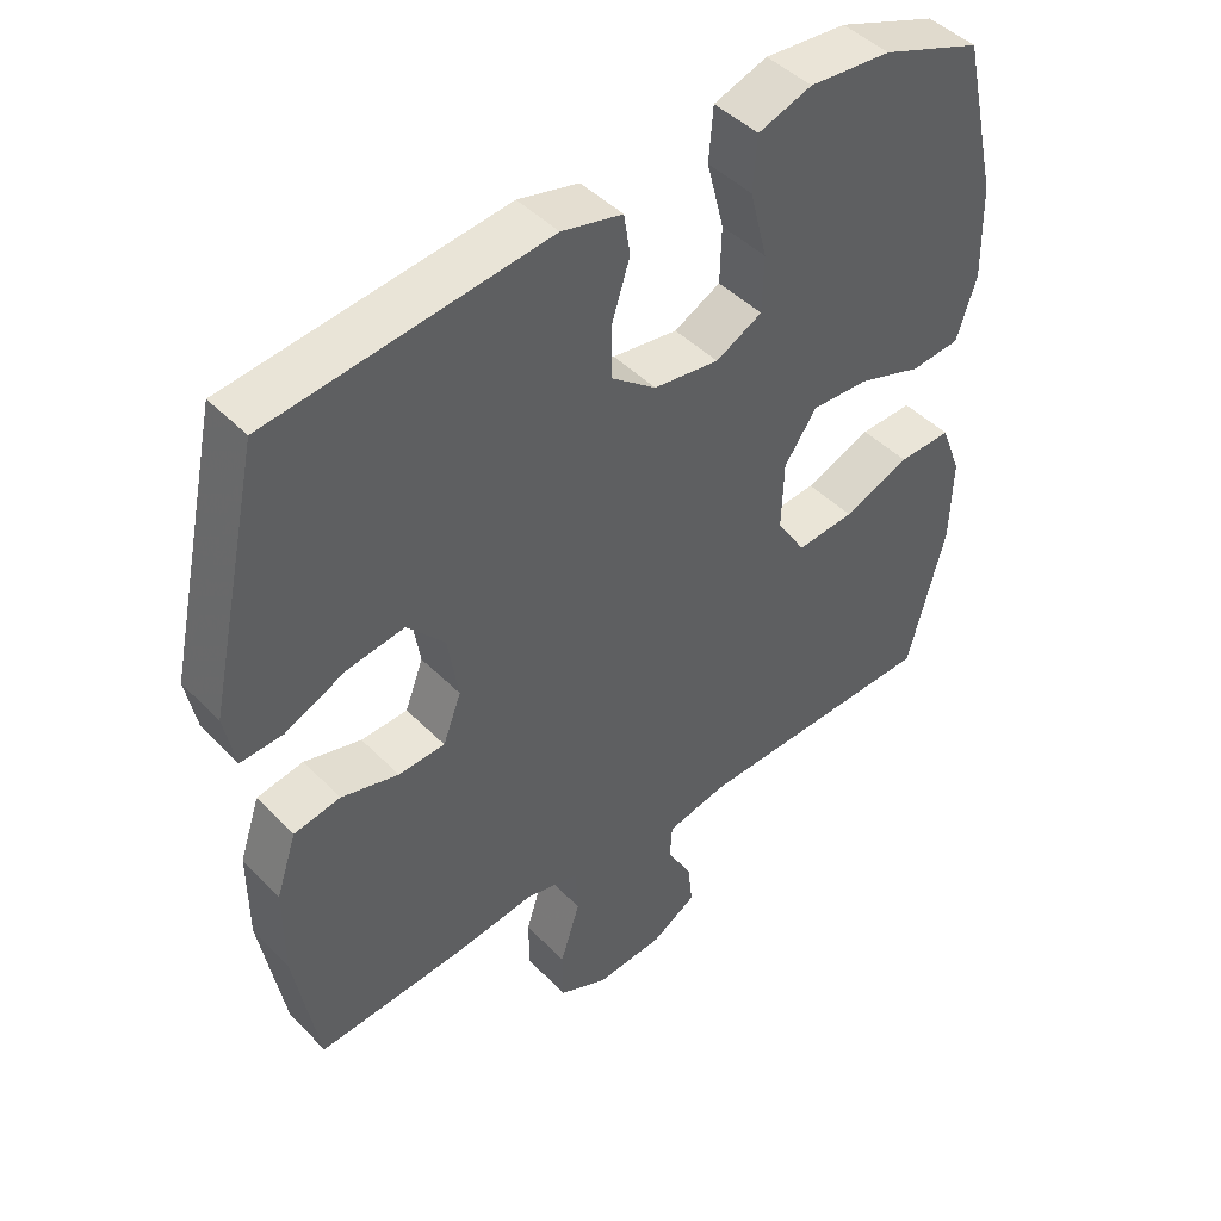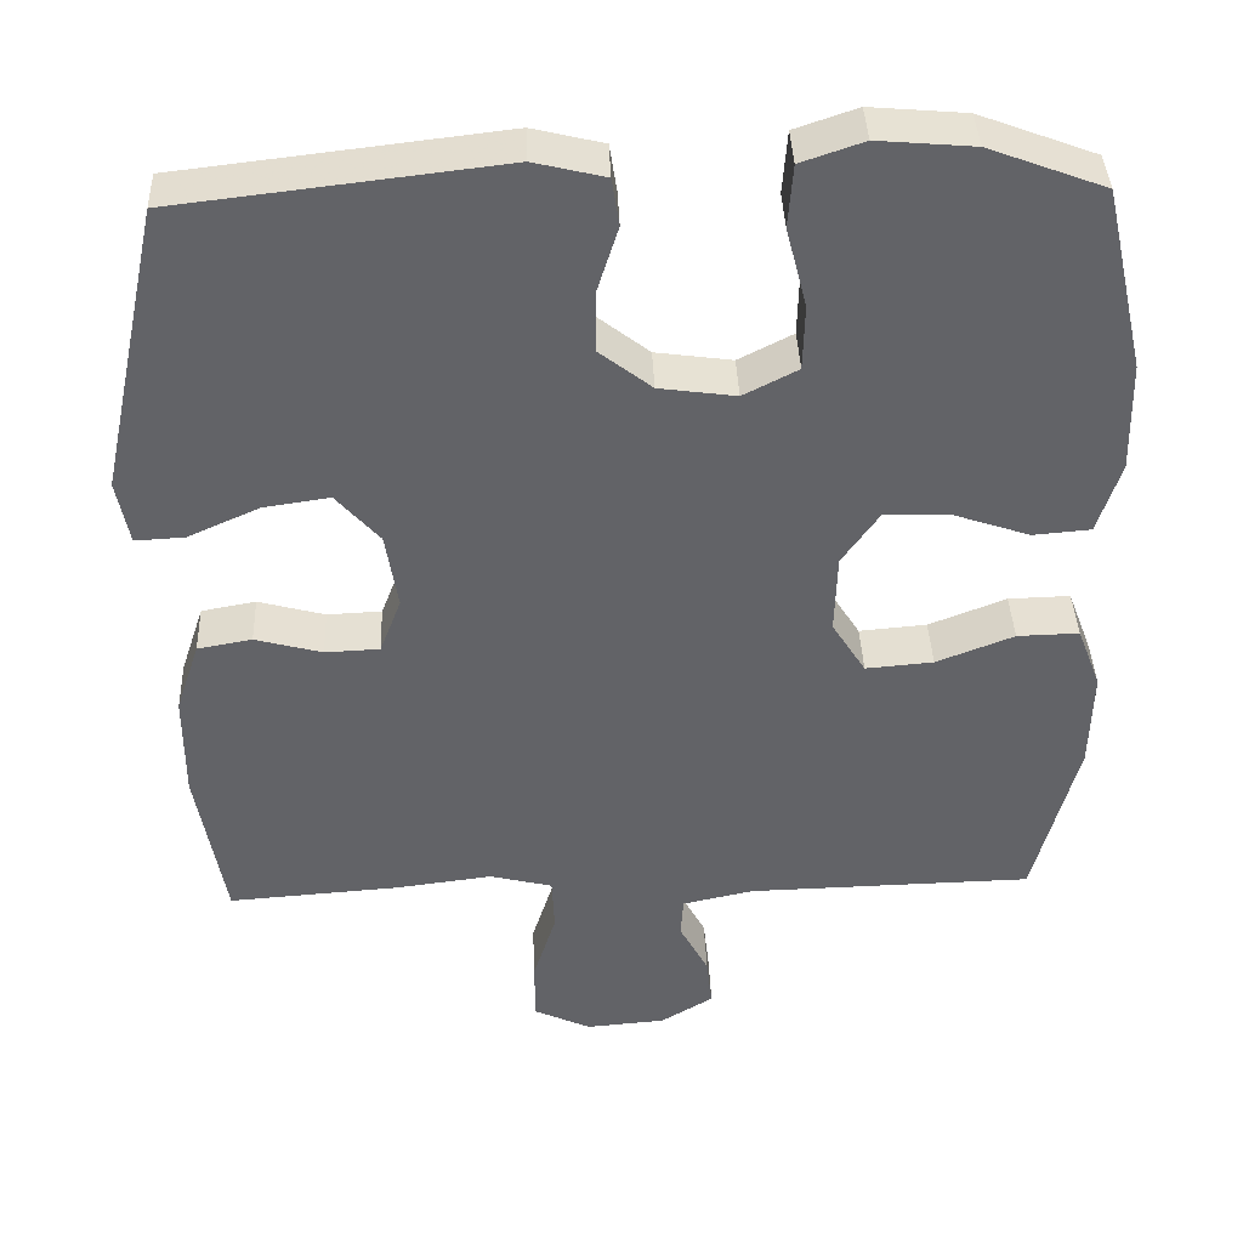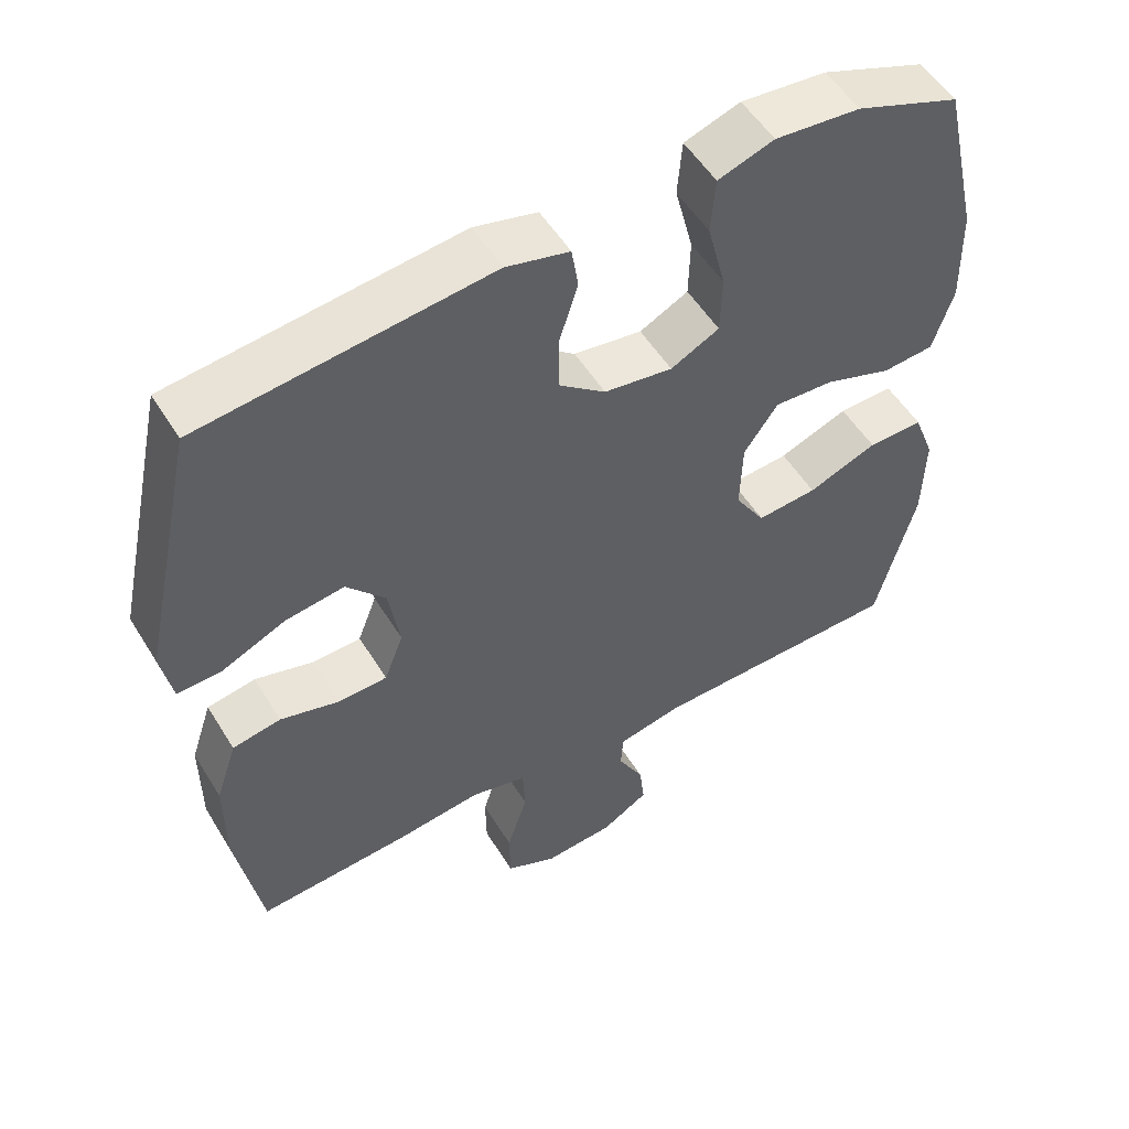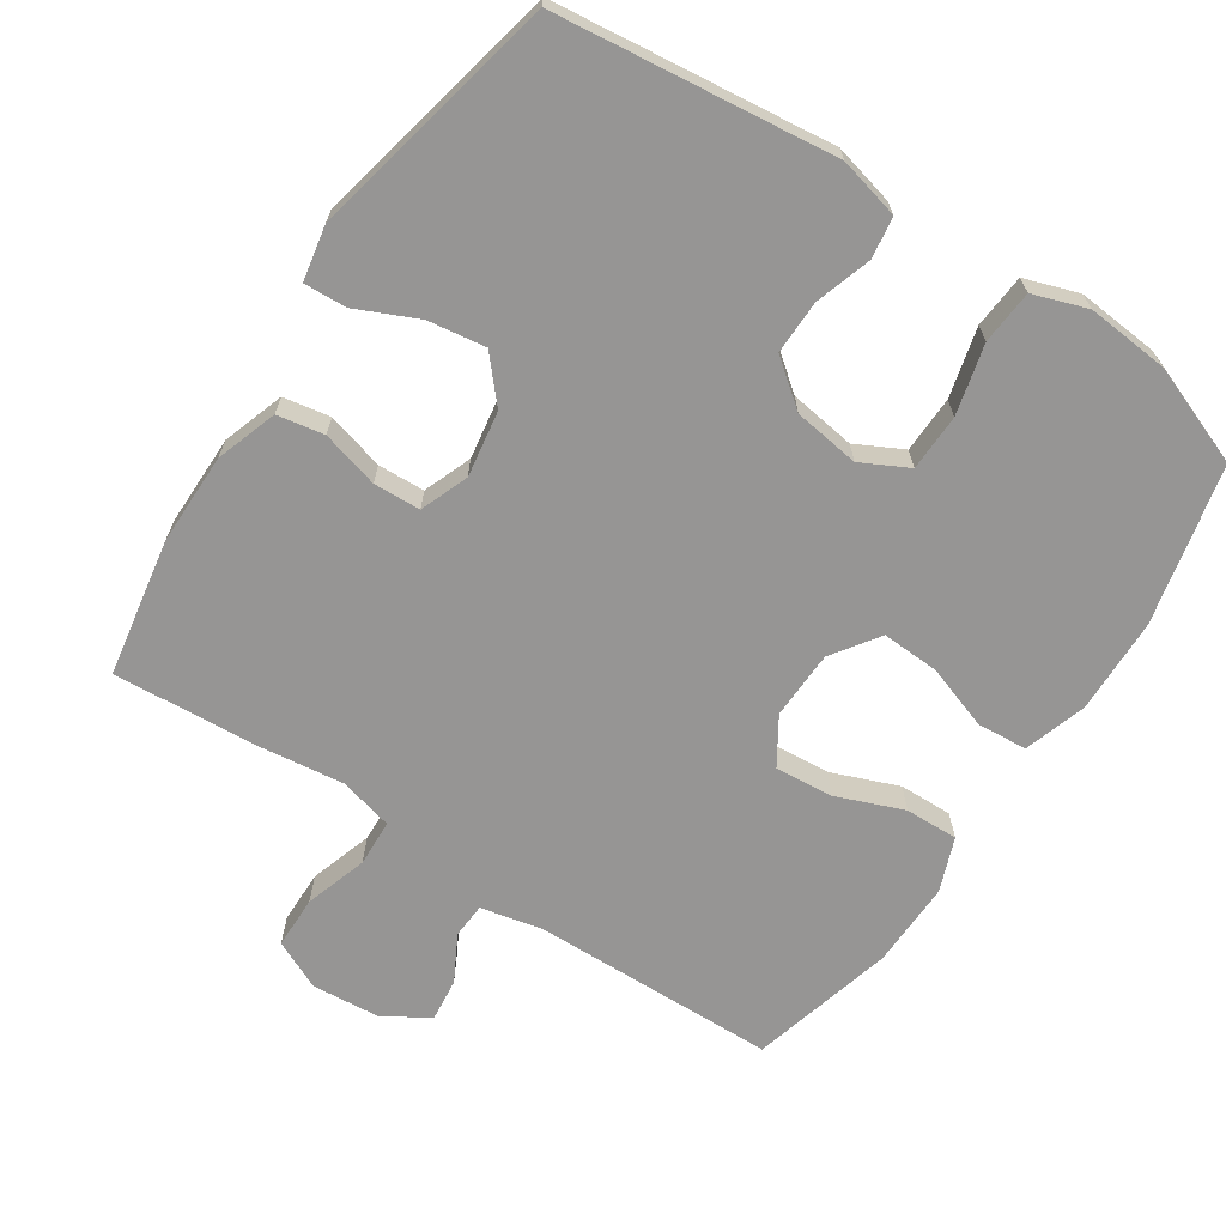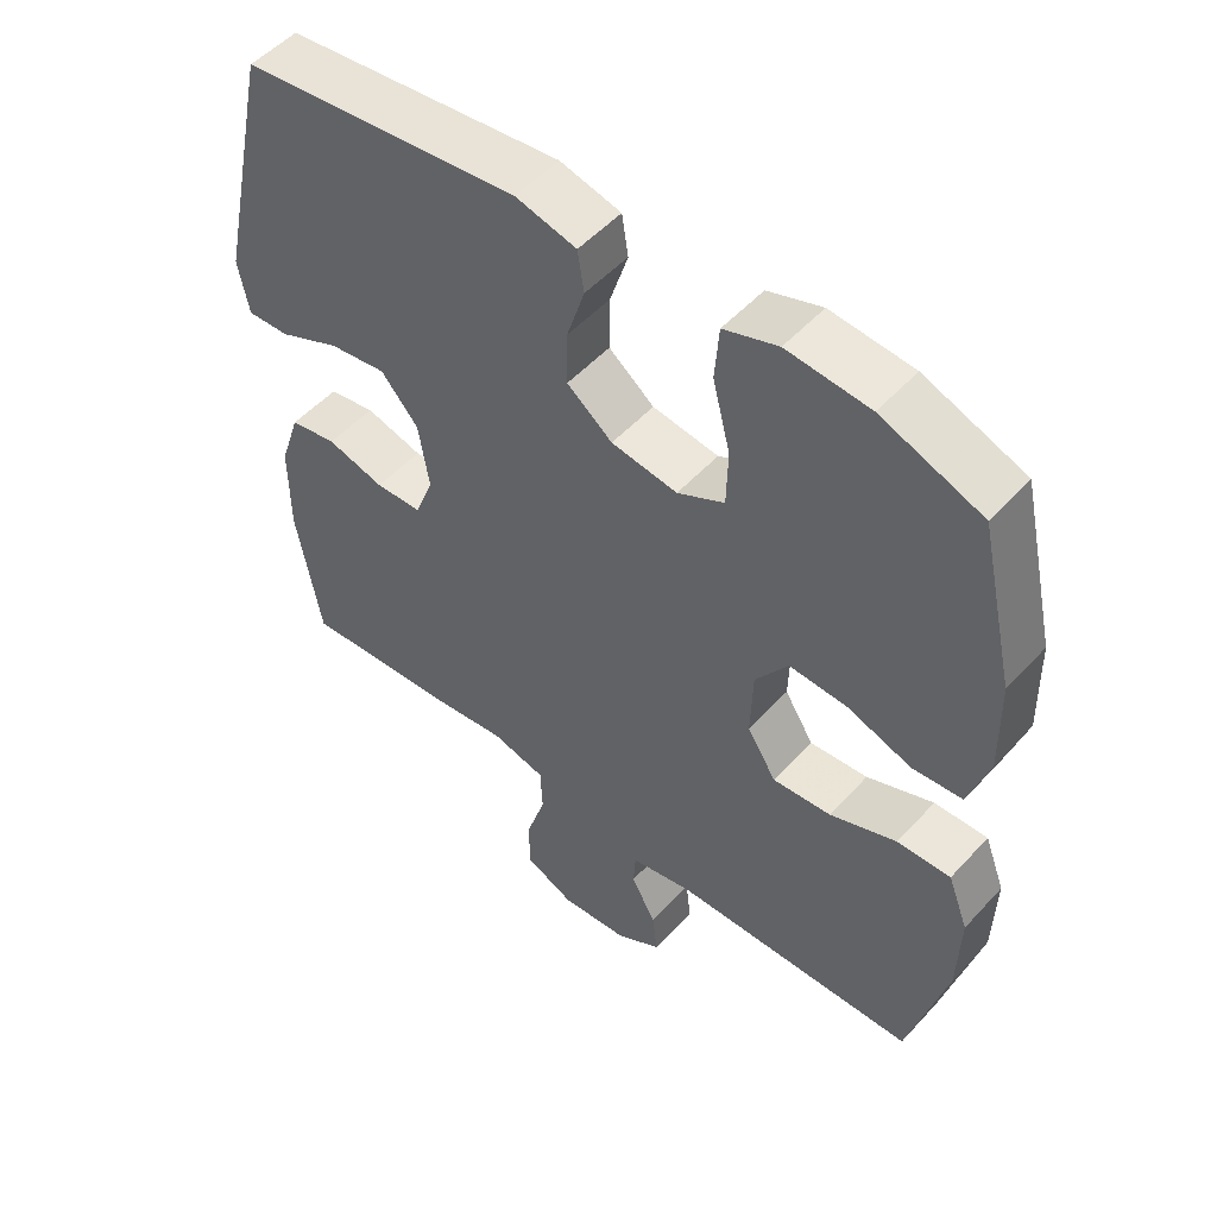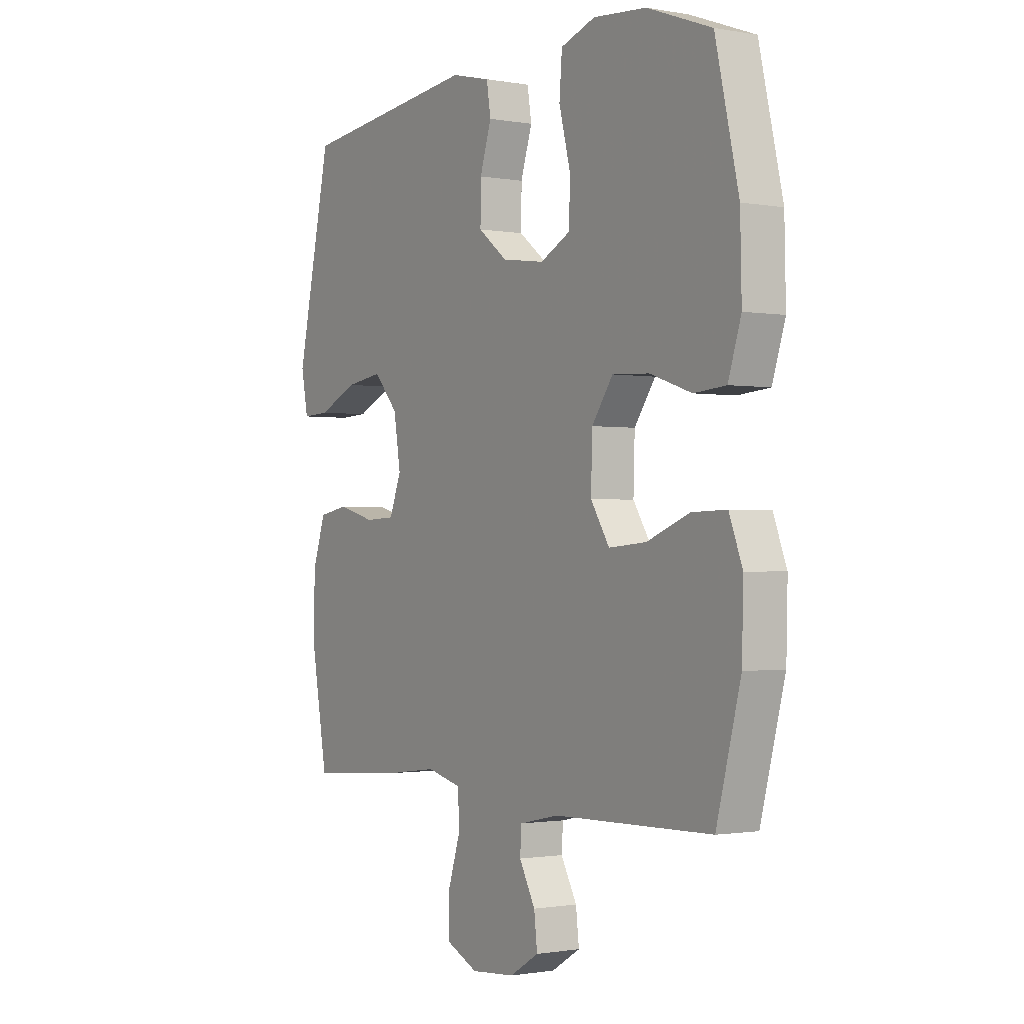
<metadata>
{"format":"obj","ext":"obj","renderer":"f3d","projection":"perspective","resolution":1024,"background":"white","views":[{"elev":45.5,"azim":-40.9,"up":"+Z"},{"elev":39.2,"azim":-2.2,"up":"+Z"},{"elev":53.0,"azim":-30.9,"up":"+Z"},{"elev":-67.5,"azim":-33.5,"up":"+Y"},{"elev":51.8,"azim":40.9,"up":"+Z"},{"elev":-1.1,"azim":56.7,"up":"+Z"}]}
</metadata>
<code>
v 0.5 0.07 0.5
v 0.551 0.07 0.276
v 0.554 0.07 0.142
v 0.526 0.07 0.054
v 0.456 0.07 0.048
v 0.365 0.07 0.079
v 0.284 0.07 0.083
v 0.238 0.07 0.017
v 0.235 0.07 -0.08
v 0.276 0.07 -0.145
v 0.358 0.07 -0.138
v 0.452 0.07 -0.101
v 0.527 0.07 -0.099
v 0.556 0.07 -0.175
v 0.553 0.07 -0.296
v 0.5 0.07 -0.5
v 0.154 0.07 -0.508
v 0.067 0.07 -0.527
v 0.064 0.07 -0.576
v 0.099 0.07 -0.641
v 0.106 0.07 -0.702
v 0.042 0.07 -0.741
v -0.054 0.07 -0.749
v -0.123 0.07 -0.717
v -0.124 0.07 -0.643
v -0.096 0.07 -0.555
v -0.099 0.07 -0.489
v -0.175 0.07 -0.47
v -0.292 0.07 -0.485
v -0.5 0.07 -0.5
v -0.534 0.07 -0.306
v -0.534 0.07 -0.177
v -0.505 0.07 -0.09
v -0.439 0.07 -0.078
v -0.358 0.07 -0.1
v -0.292 0.07 -0.097
v -0.266 0.07 -0.029
v -0.281 0.07 0.064
v -0.334 0.07 0.124
v -0.415 0.07 0.112
v -0.501 0.07 0.073
v -0.561 0.07 0.07
v -0.576 0.07 0.148
v -0.5 0.07 0.5
v -0.108 0.07 0.546
v -0.022 0.07 0.525
v -0.013 0.07 0.467
v -0.038 0.07 0.388
v -0.039 0.07 0.312
v 0.025 0.07 0.262
v 0.118 0.07 0.249
v 0.184 0.07 0.283
v 0.186 0.07 0.363
v 0.161 0.07 0.461
v 0.167 0.07 0.537
v 0.243 0.07 0.563
v 0.359 0.07 0.553
v 0.5 0 0.5
v 0.551 0 0.276
v 0.554 0 0.142
v 0.526 0 0.054
v 0.456 0 0.048
v 0.365 0 0.079
v 0.284 0 0.083
v 0.238 0 0.017
v 0.235 0 -0.08
v 0.276 0 -0.145
v 0.358 0 -0.138
v 0.452 0 -0.101
v 0.527 0 -0.099
v 0.556 0 -0.175
v 0.553 0 -0.296
v 0.5 0 -0.5
v 0.154 0 -0.508
v 0.067 0 -0.527
v 0.064 0 -0.576
v 0.099 0 -0.641
v 0.106 0 -0.702
v 0.042 0 -0.741
v -0.054 0 -0.749
v -0.123 0 -0.717
v -0.124 0 -0.643
v -0.096 0 -0.555
v -0.099 0 -0.489
v -0.175 0 -0.47
v -0.292 0 -0.485
v -0.5 0 -0.5
v -0.534 0 -0.306
v -0.534 0 -0.177
v -0.505 0 -0.09
v -0.439 0 -0.078
v -0.358 0 -0.1
v -0.292 0 -0.097
v -0.266 0 -0.029
v -0.281 0 0.064
v -0.334 0 0.124
v -0.415 0 0.112
v -0.501 0 0.073
v -0.561 0 0.07
v -0.576 0 0.148
v -0.5 0 0.5
v -0.108 0 0.546
v -0.022 0 0.525
v -0.013 0 0.467
v -0.038 0 0.388
v -0.039 0 0.312
v 0.025 0 0.262
v 0.118 0 0.249
v 0.184 0 0.283
v 0.186 0 0.363
v 0.161 0 0.461
v 0.167 0 0.537
v 0.243 0 0.563
v 0.359 0 0.553
f 53 54 55 56
f 52 53 56 57
f 45 46 47 48
f 45 48 49
f 44 45 49
f 43 44 49 50
f 40 41 42 43
f 39 40 43 50
f 32 33 34 35
f 32 35 36
f 31 32 36
f 28 29 30 31
f 27 28 31 36
f 23 24 25 26
f 23 26 27
f 22 23 27
f 19 20 21 22
f 18 19 22 27
f 17 18 27 36
f 11 12 13 14
f 10 11 14 15
f 3 4 5 6
f 3 6 7
f 2 3 7
f 52 57 1 2
f 51 52 2 7
f 38 39 50 51
f 37 38 51 7
f 36 37 7 8
f 17 36 8 9
f 10 15 16 17
f 9 10 17
f 113 112 111 110
f 114 113 110 109
f 105 104 103 102
f 106 105 102
f 106 102 101
f 107 106 101 100
f 100 99 98 97
f 107 100 97 96
f 92 91 90 89
f 93 92 89
f 93 89 88
f 88 87 86 85
f 93 88 85 84
f 83 82 81 80
f 84 83 80
f 84 80 79
f 79 78 77 76
f 84 79 76 75
f 93 84 75 74
f 71 70 69 68
f 72 71 68 67
f 63 62 61 60
f 64 63 60
f 64 60 59
f 59 58 114 109
f 64 59 109 108
f 108 107 96 95
f 64 108 95 94
f 65 64 94 93
f 66 65 93 74
f 74 73 72 67
f 74 67 66
f 1 58 59 2
f 2 59 60 3
f 3 60 61 4
f 4 61 62 5
f 5 62 63 6
f 6 63 64 7
f 7 64 65 8
f 8 65 66 9
f 9 66 67 10
f 10 67 68 11
f 11 68 69 12
f 12 69 70 13
f 13 70 71 14
f 14 71 72 15
f 15 72 73 16
f 16 73 74 17
f 17 74 75 18
f 18 75 76 19
f 19 76 77 20
f 20 77 78 21
f 21 78 79 22
f 22 79 80 23
f 23 80 81 24
f 24 81 82 25
f 25 82 83 26
f 26 83 84 27
f 27 84 85 28
f 28 85 86 29
f 29 86 87 30
f 30 87 88 31
f 31 88 89 32
f 32 89 90 33
f 33 90 91 34
f 34 91 92 35
f 35 92 93 36
f 36 93 94 37
f 37 94 95 38
f 38 95 96 39
f 39 96 97 40
f 40 97 98 41
f 41 98 99 42
f 42 99 100 43
f 43 100 101 44
f 44 101 102 45
f 45 102 103 46
f 46 103 104 47
f 47 104 105 48
f 48 105 106 49
f 49 106 107 50
f 50 107 108 51
f 51 108 109 52
f 52 109 110 53
f 53 110 111 54
f 54 111 112 55
f 55 112 113 56
f 56 113 114 57
f 57 114 58 1

</code>
